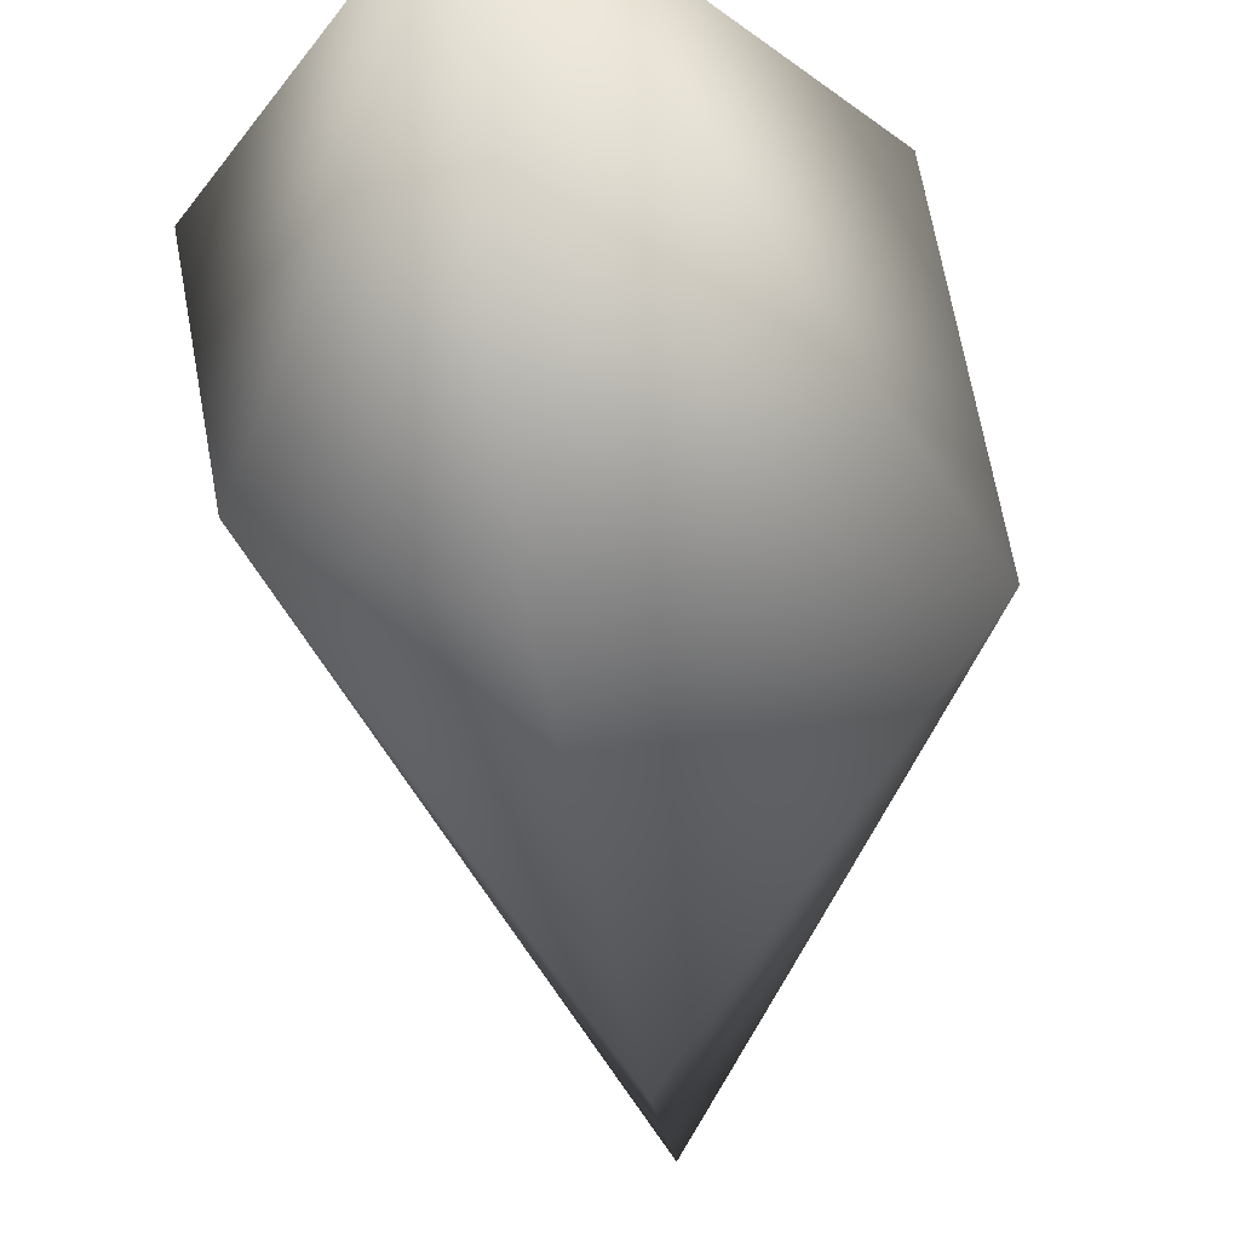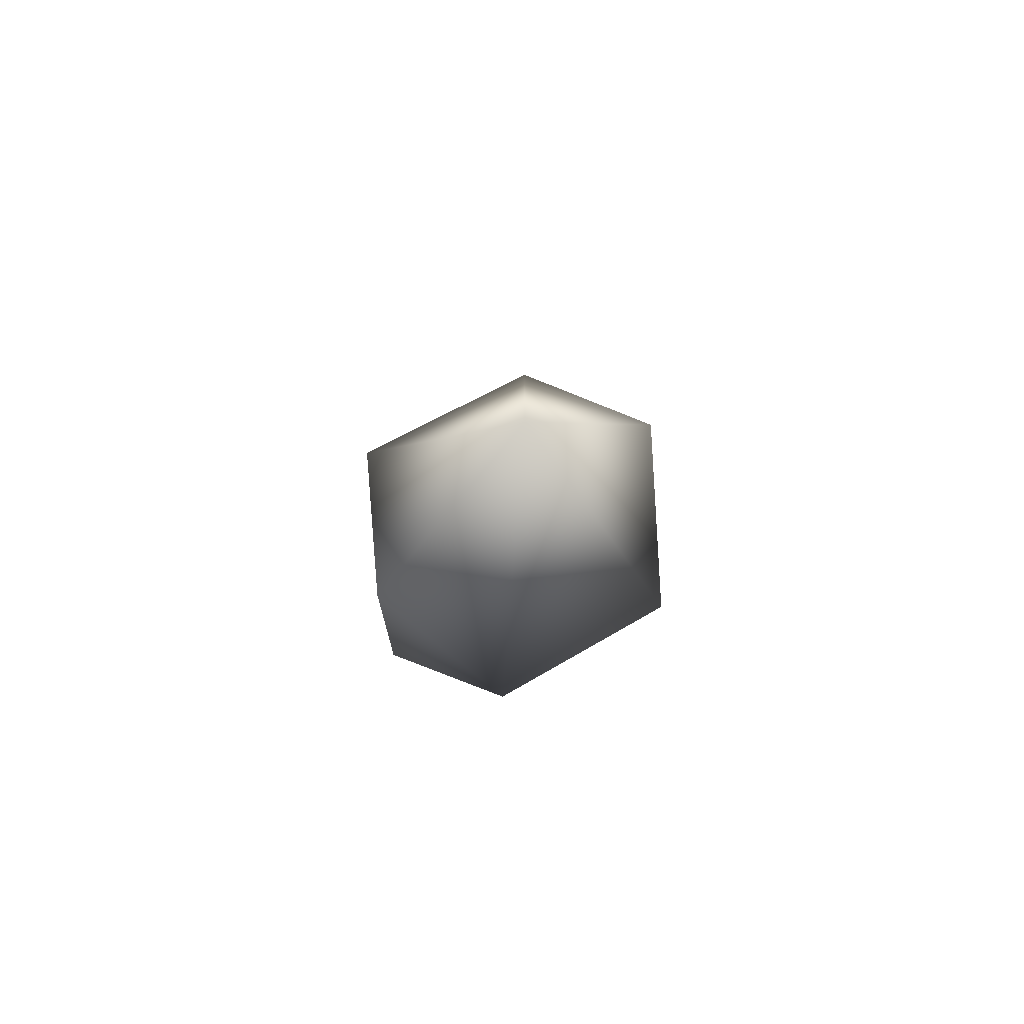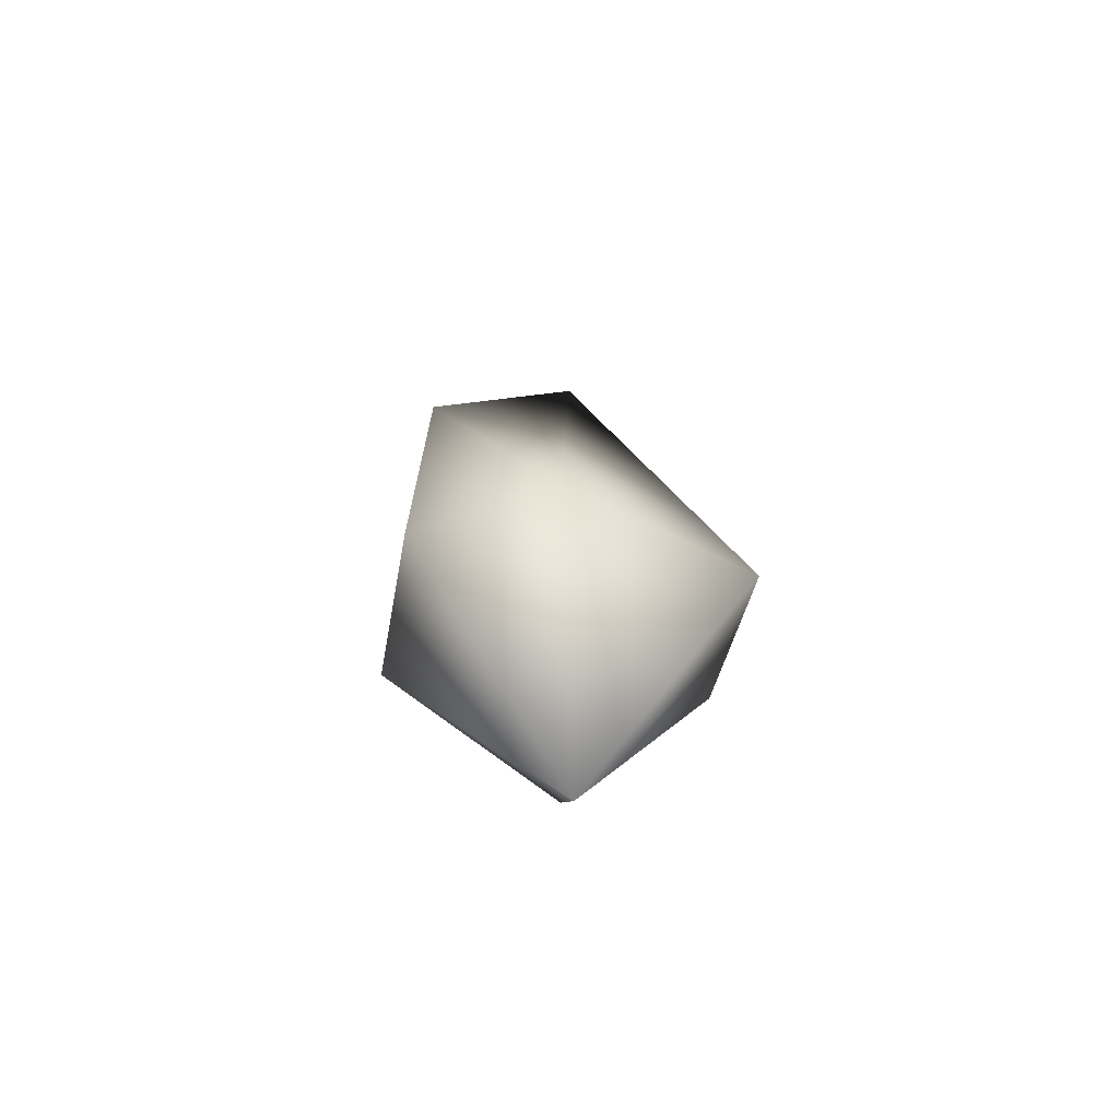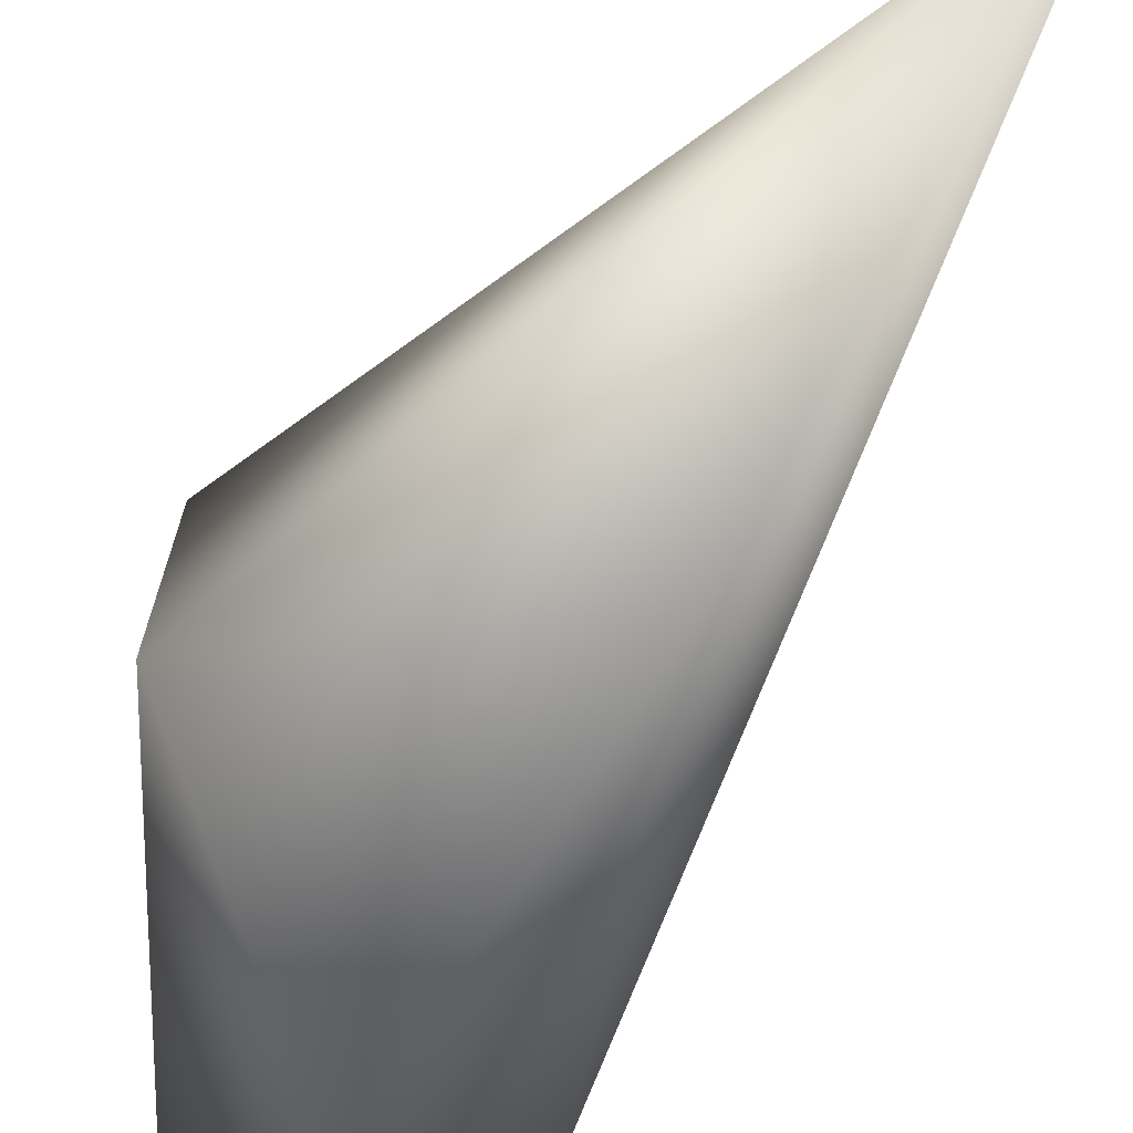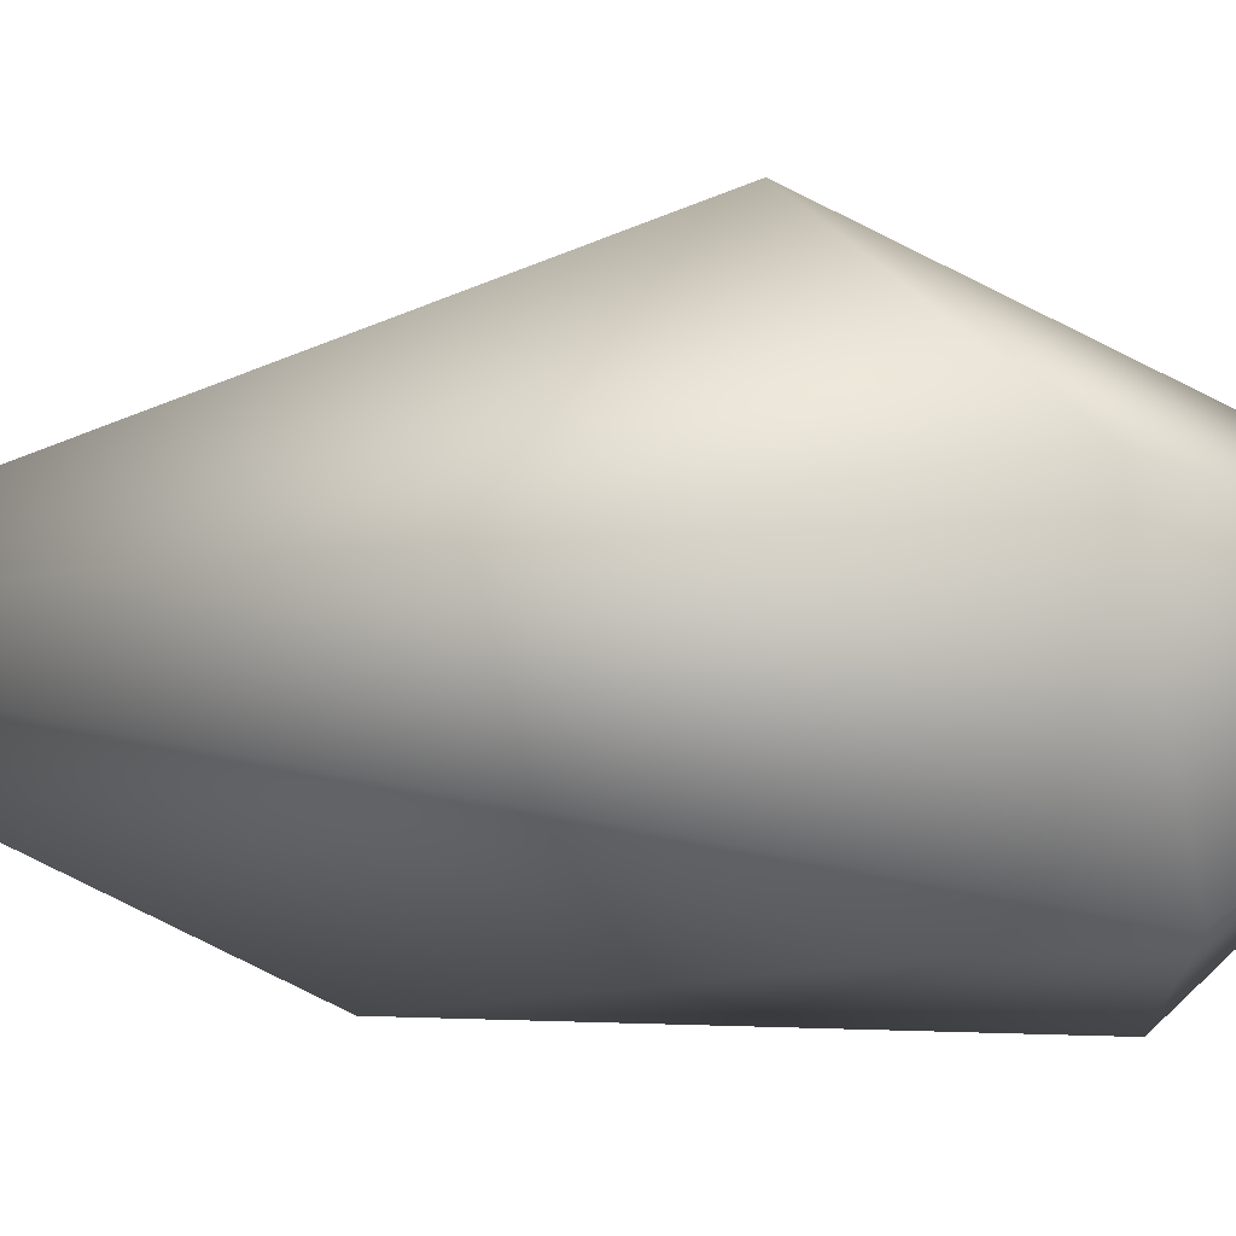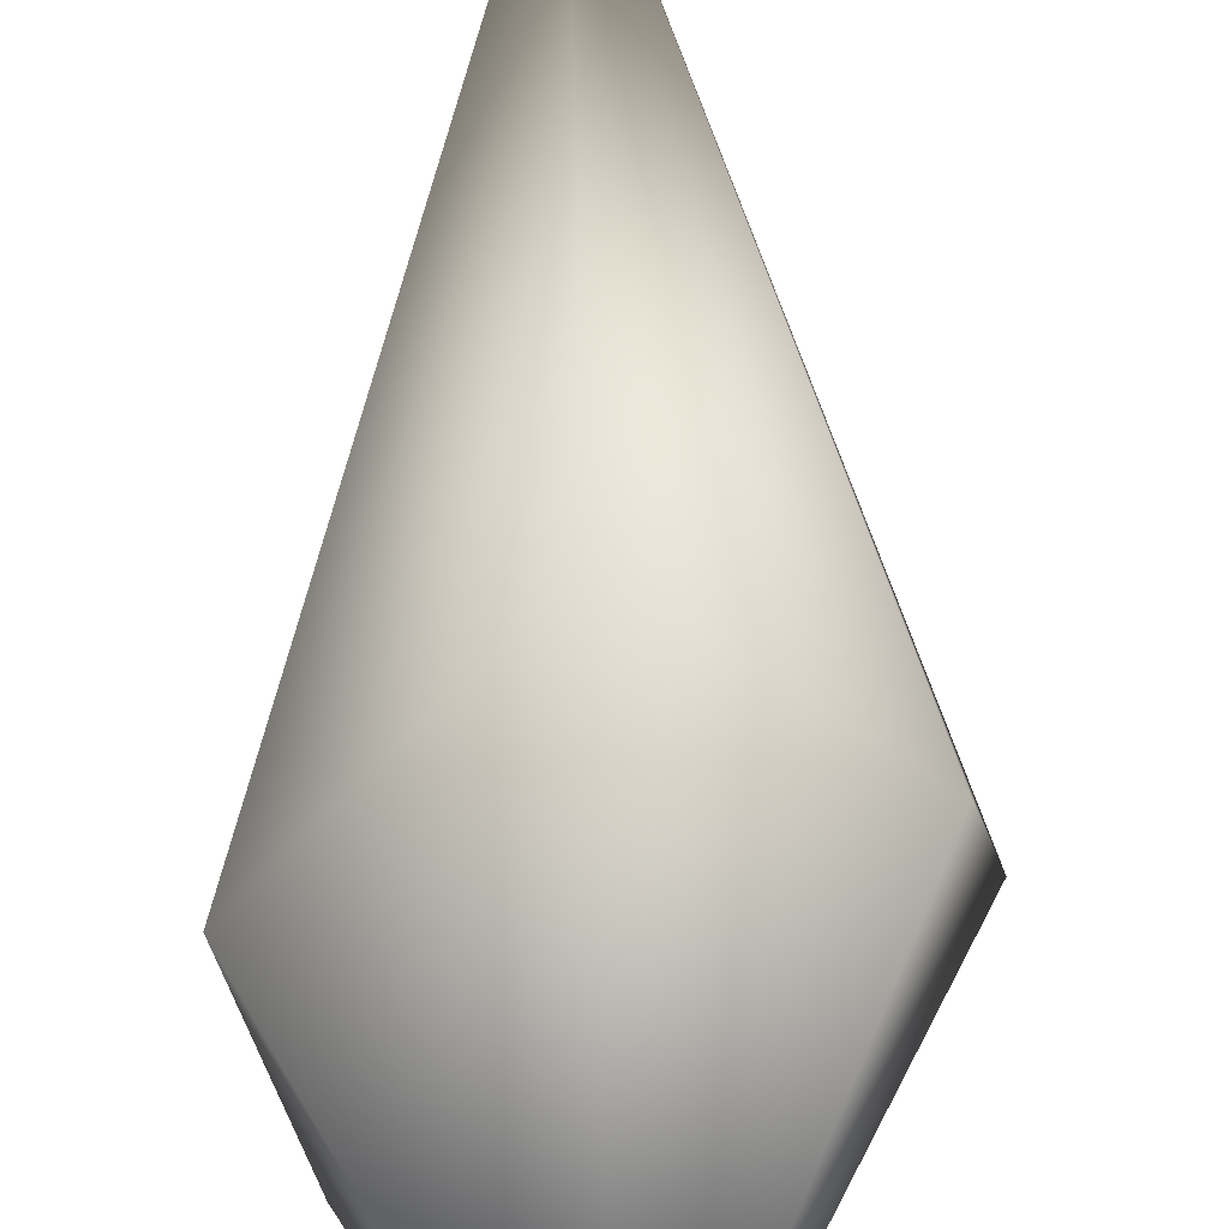
<metadata>
{"format":"obj","ext":"obj","renderer":"f3d","projection":"perspective","resolution":1024,"background":"white","views":[{"elev":-38.8,"azim":5.2,"up":"+Z"},{"elev":79.5,"azim":-129.0,"up":"+Y"},{"elev":-64.2,"azim":-133.0,"up":"+Y"},{"elev":-54.0,"azim":149.6,"up":"+Z"},{"elev":6.2,"azim":-99.7,"up":"+Z"},{"elev":65.9,"azim":-1.6,"up":"+Z"}]}
</metadata>
<code>
g EGACrystalPiese
v 0.02443 0.3124 -0.2554
v 0.269 0.002107 -0.1127
v 0.004063 0.7938 0.0009526
v 0.004063 -0.196 -0.2822
v 0.004063 -0.5023 0.0009527
v 0.2222 -0.06216 0.184
v 0.004063 0.05526 0.2707
v -0.2269 -0.106 0.1168
v -0.1711 -0.1824 -0.182
v 0.02443 0.3124 -0.2554
v 0.004063 -0.196 -0.2822
g EGACrystalPiese_0
f 3 2 1
f 4 1 2
f 2 5 4
f 3 6 2
f 2 6 5
f 3 7 6
f 6 7 5
f 3 8 7
f 7 8 5
f 3 9 8
f 8 9 5
f 3 10 9
f 9 11 5
f 10 11 9

</code>
